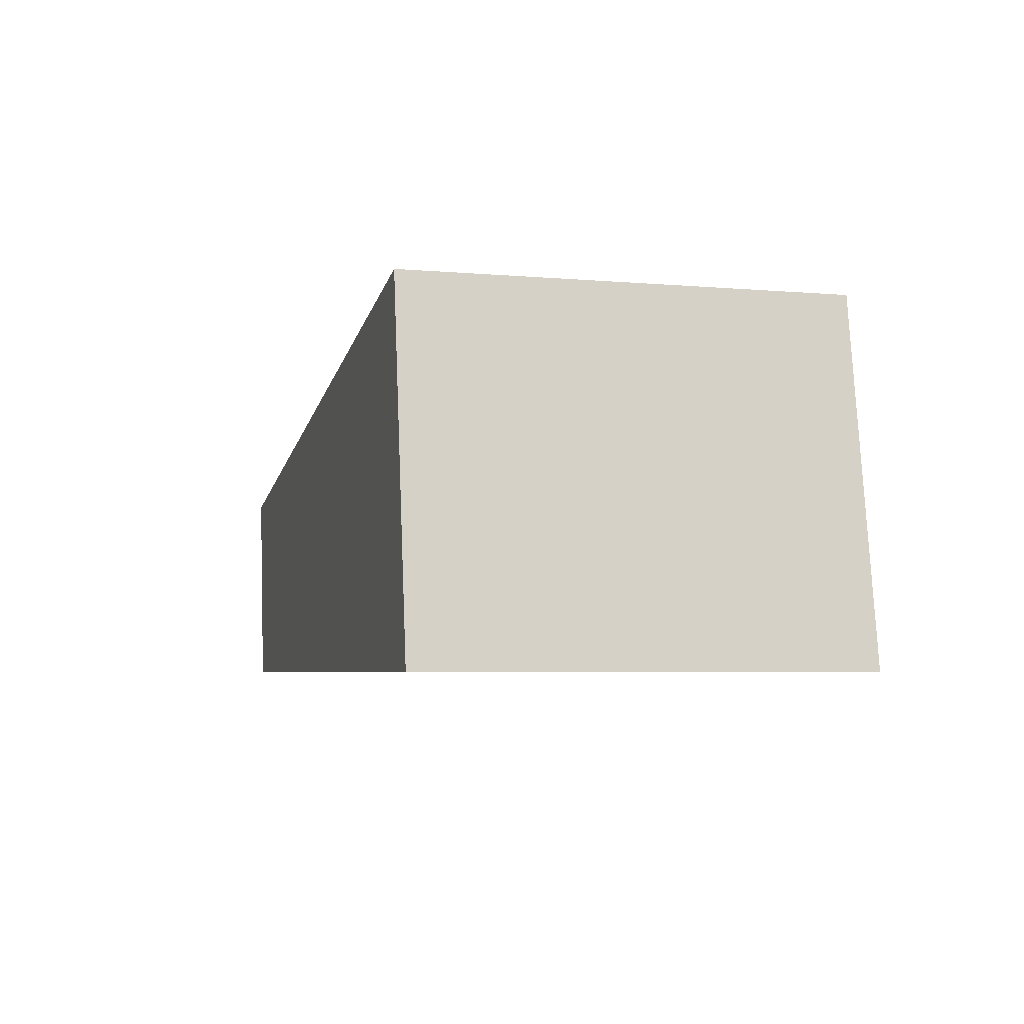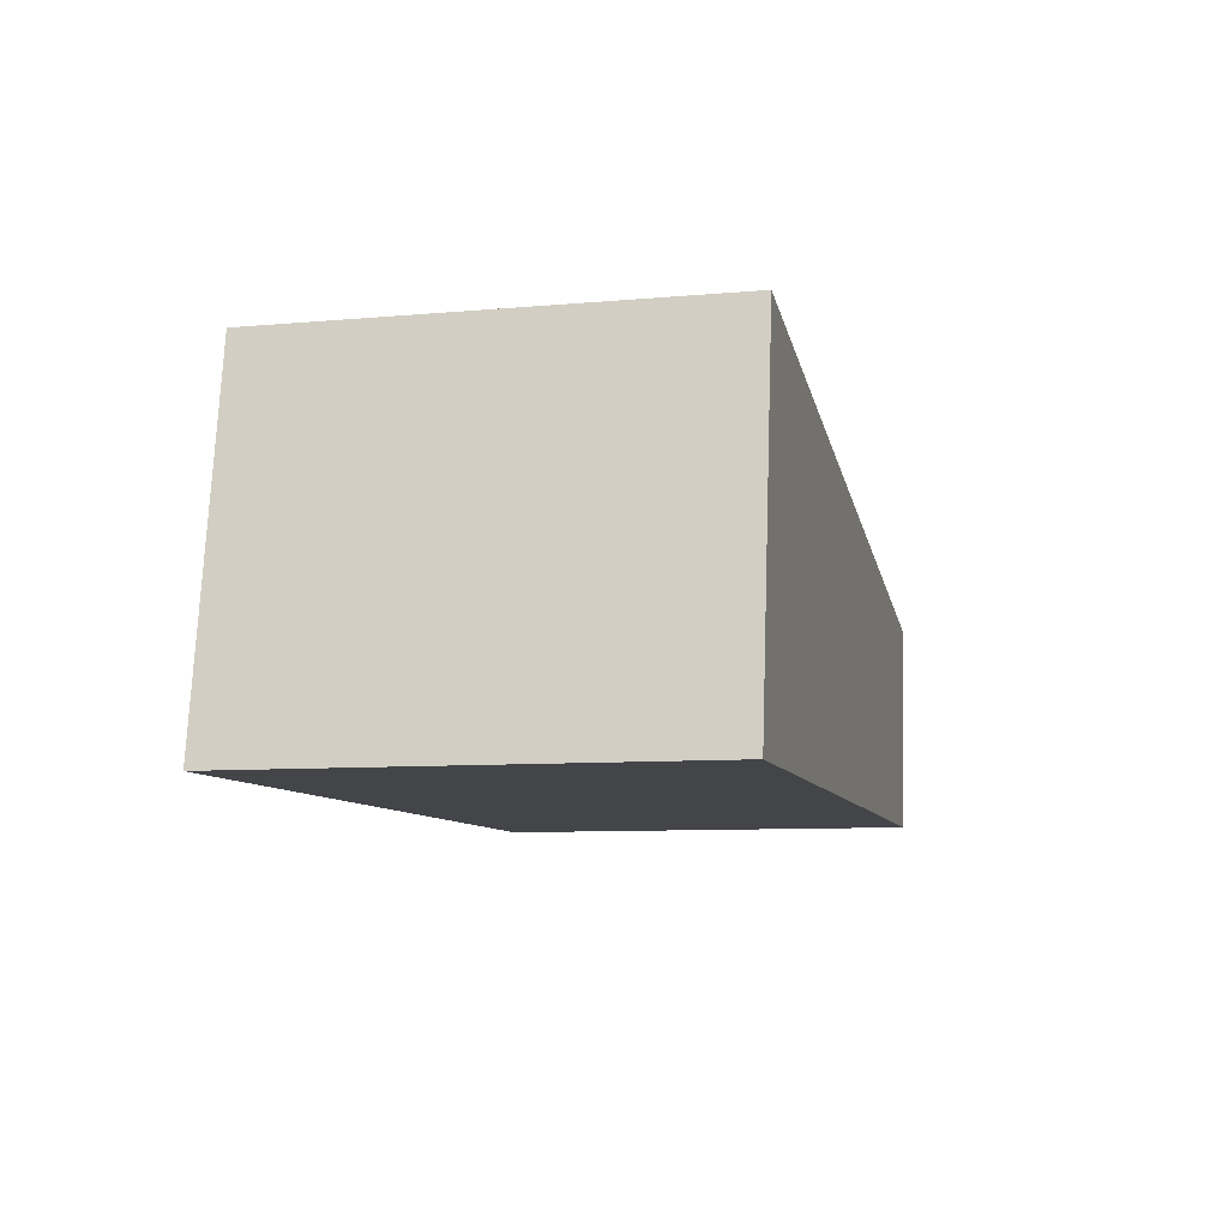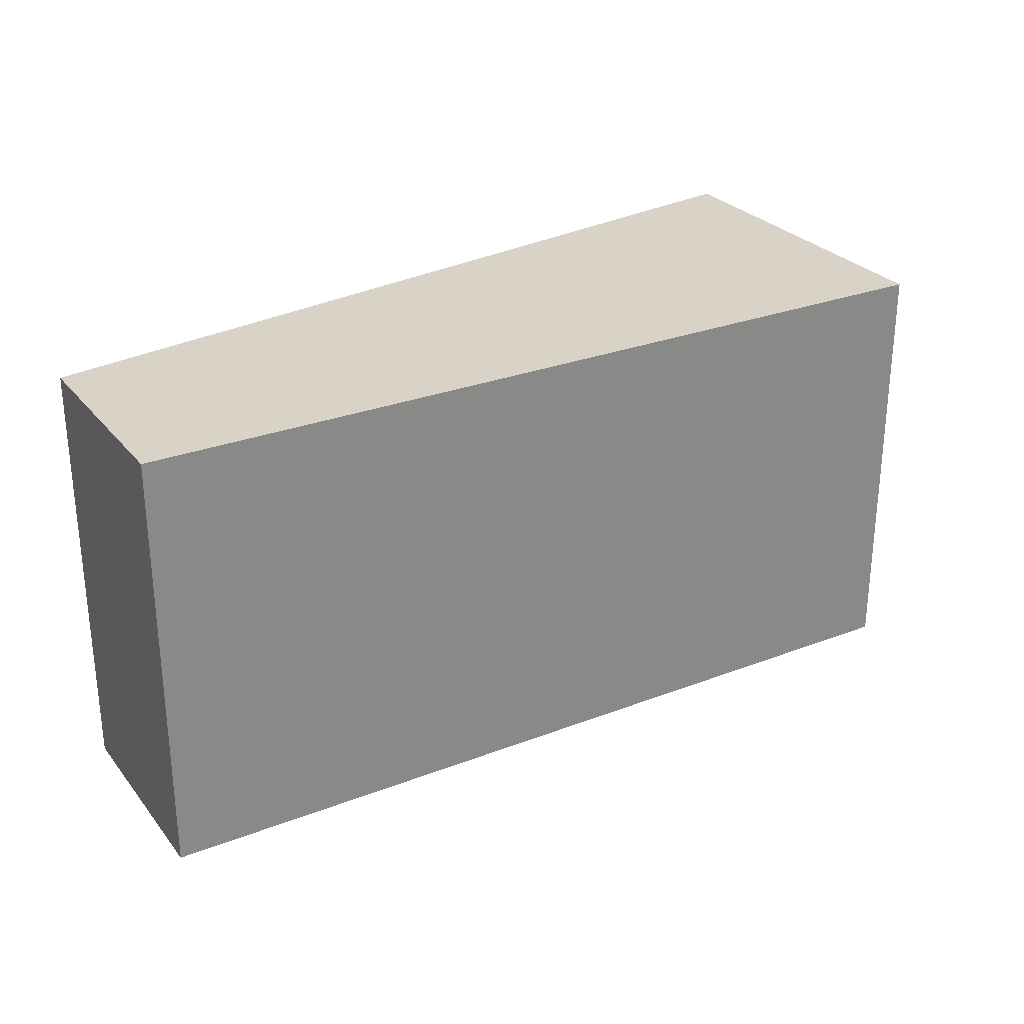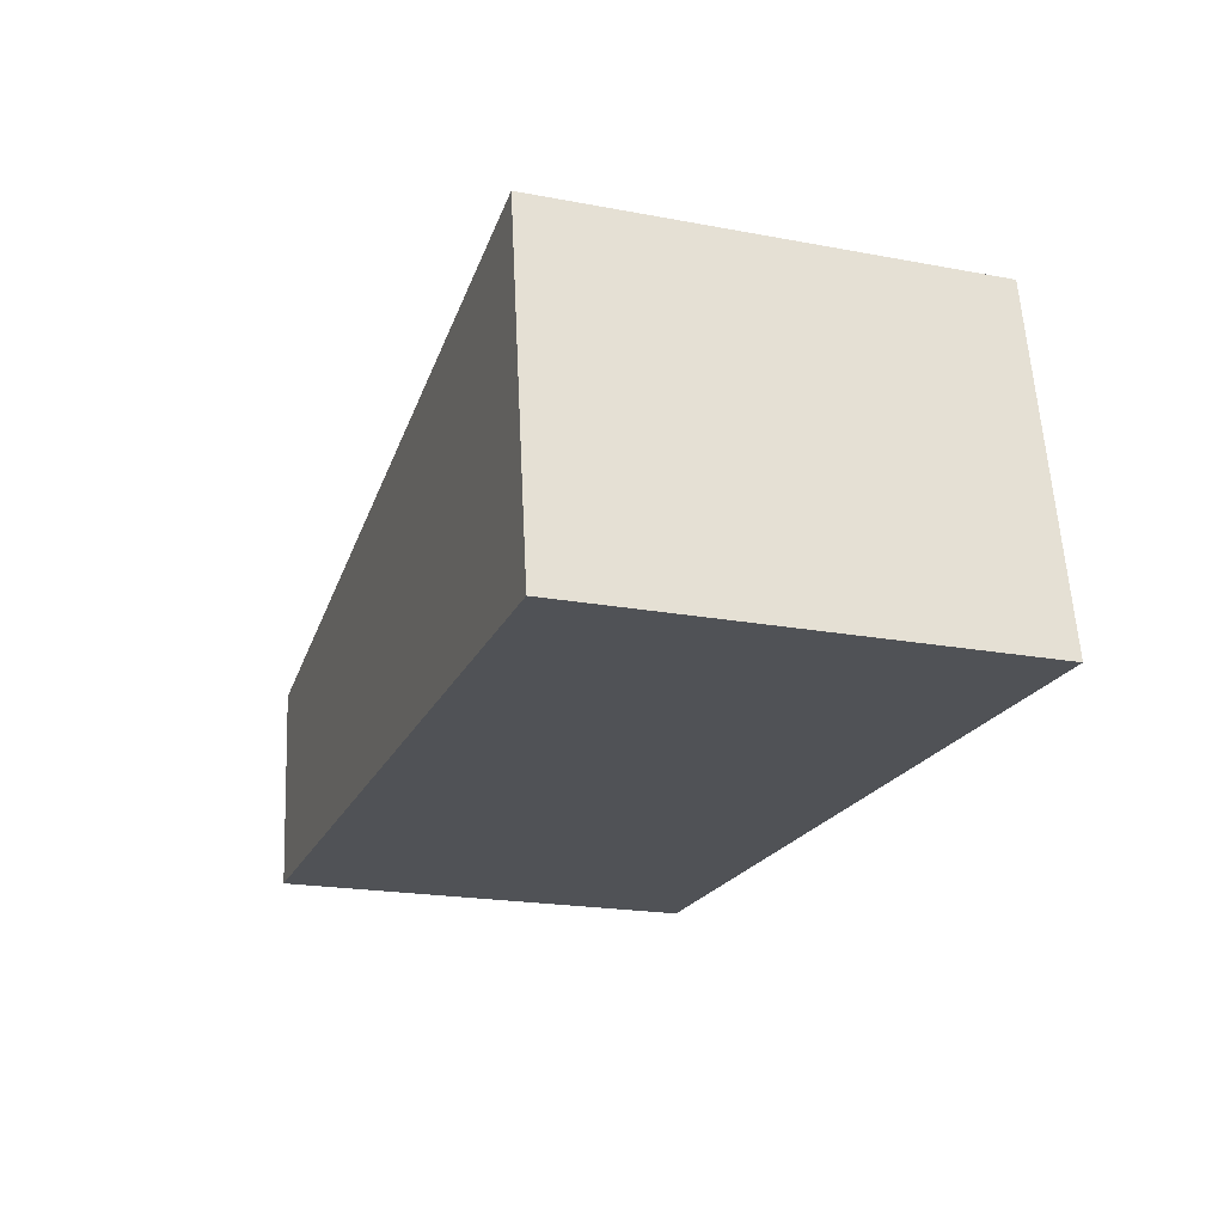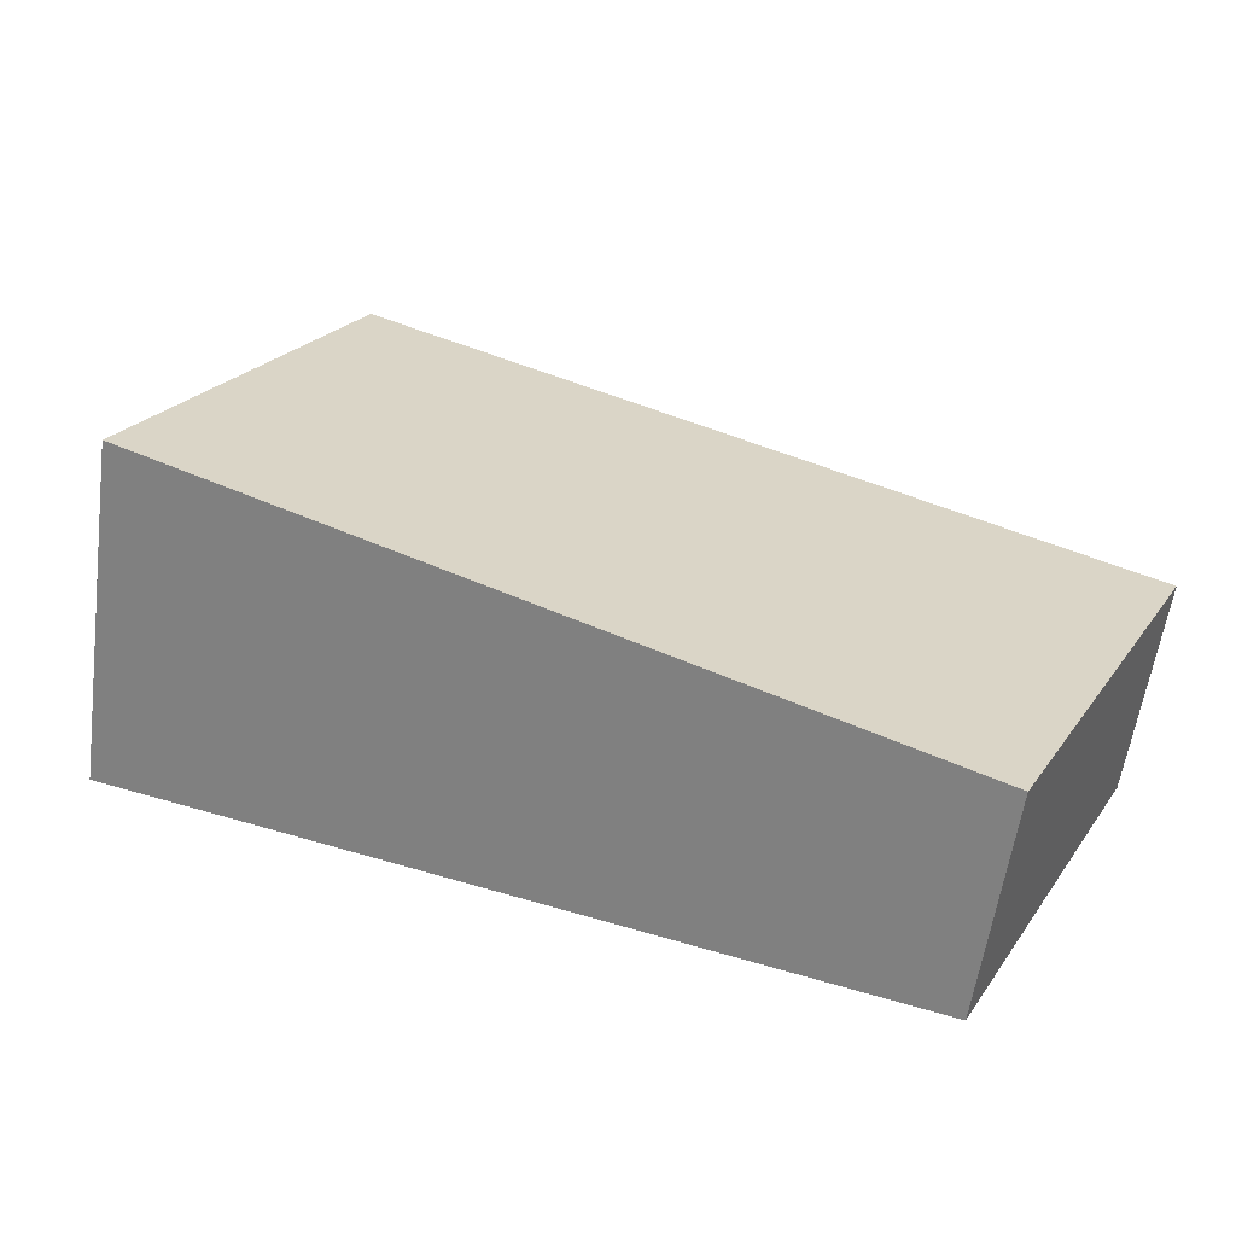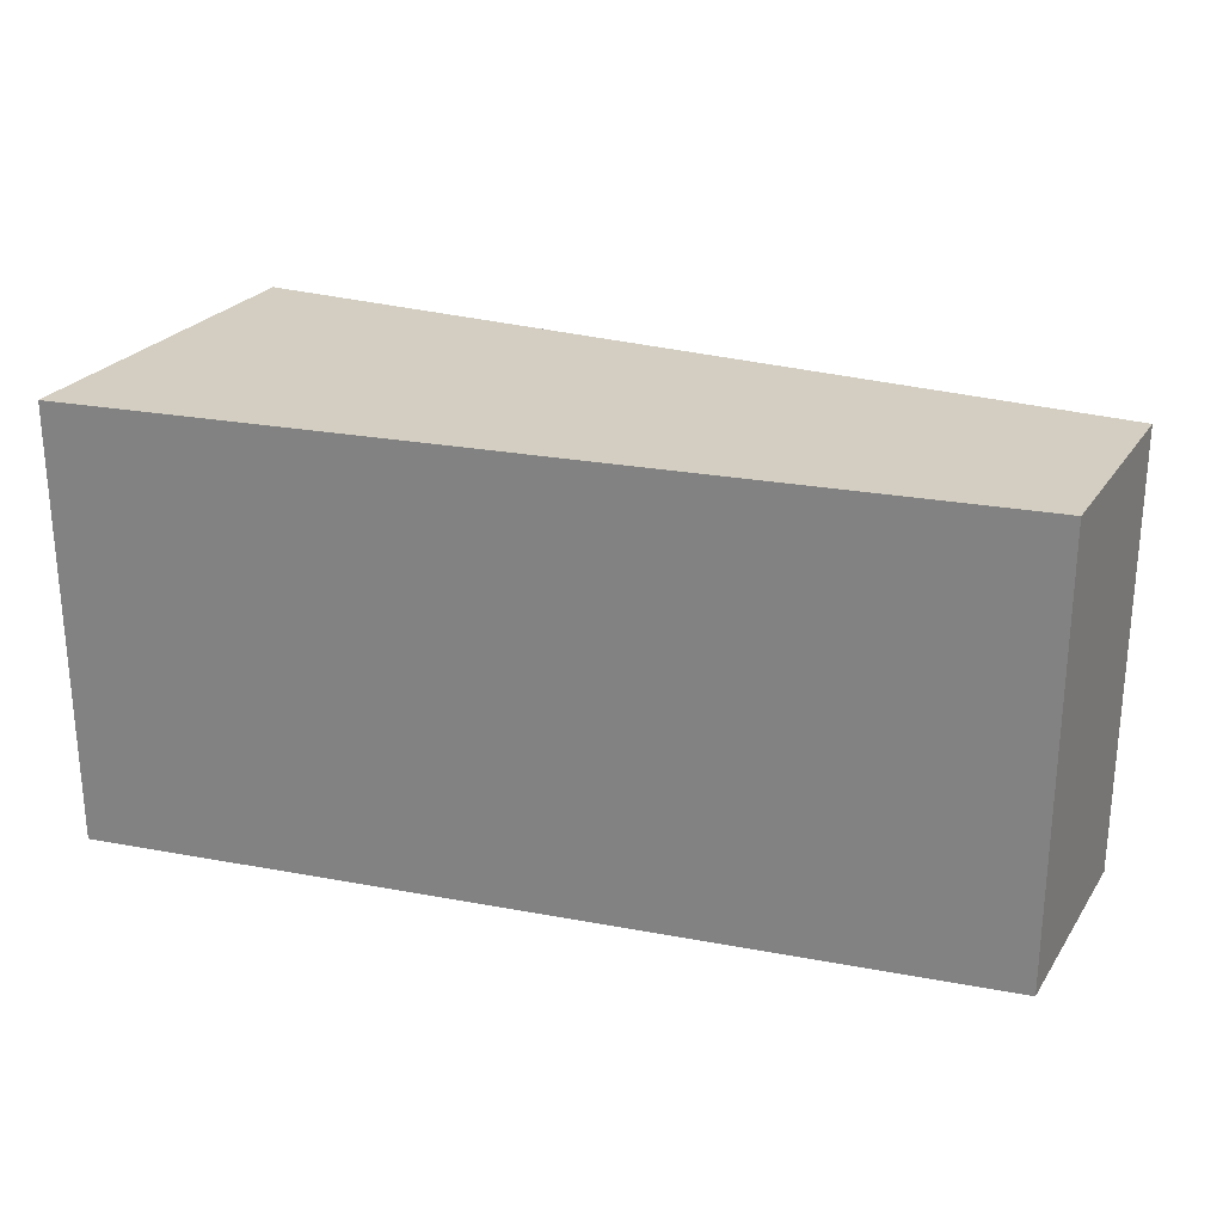
<metadata>
{"format":"obj","ext":"obj","renderer":"f3d","projection":"perspective","resolution":1024,"background":"white","views":[{"elev":-4.9,"azim":74.7,"up":"+Z"},{"elev":-8.6,"azim":103.6,"up":"+Z"},{"elev":27.8,"azim":-39.6,"up":"+Y"},{"elev":-20.6,"azim":71.3,"up":"+Z"},{"elev":24.3,"azim":-152.8,"up":"+Z"},{"elev":25.3,"azim":-163.2,"up":"+Y"}]}
</metadata>
<code>
v 57.97 70 28.53
v -11.14 70 17.39
v 23.42 35 22.96
v 57.97 35 28.53
v 57.97 35 28.53
v -11.14 35 17.39
v 37.36 35 1.421e-14
v 62.57 35 1.421e-14
v 6.83 35 2.132e-14
v 18.3 35 2.132e-14
v -8.335 35 7.105e-15
v 62.57 70 0
v -8.335 70 7.105e-15
v 37.36 70 0
v -8.335 68.83 7.105e-15
v -8.335 52.38 7.105e-15
v 62.57 37.81 1.421e-14
v 62.57 41.1 1.421e-14
f 2 3 1
f 13 2 1
f 3 5 1
f 1 5 4
f 1 4 18
f 1 12 14
f 1 18 12
f 13 1 14
f 2 6 3
f 6 2 16
f 2 13 15
f 2 15 16
f 4 5 3
f 4 3 9
f 6 11 3
f 9 3 11
f 8 4 7
f 4 10 7
f 8 17 4
f 9 10 4
f 17 18 4
f 6 16 11
f 17 8 7
f 17 7 10
f 17 10 9
f 17 9 11
f 16 17 11
f 15 14 12
f 12 18 15
f 13 14 15
f 17 16 15
f 15 18 17

</code>
